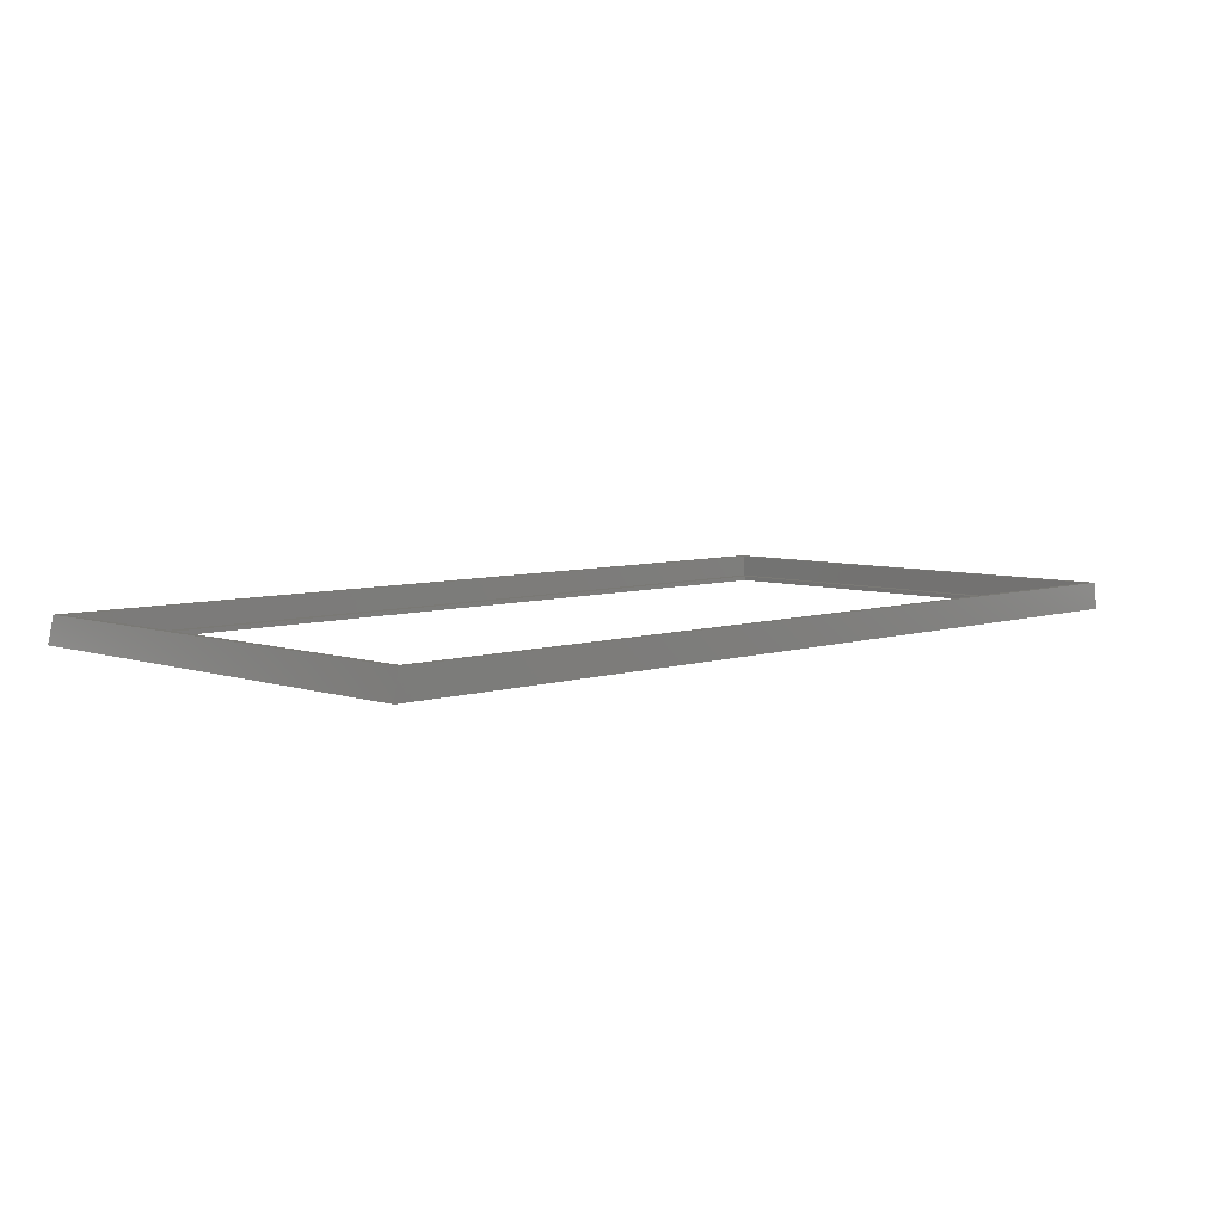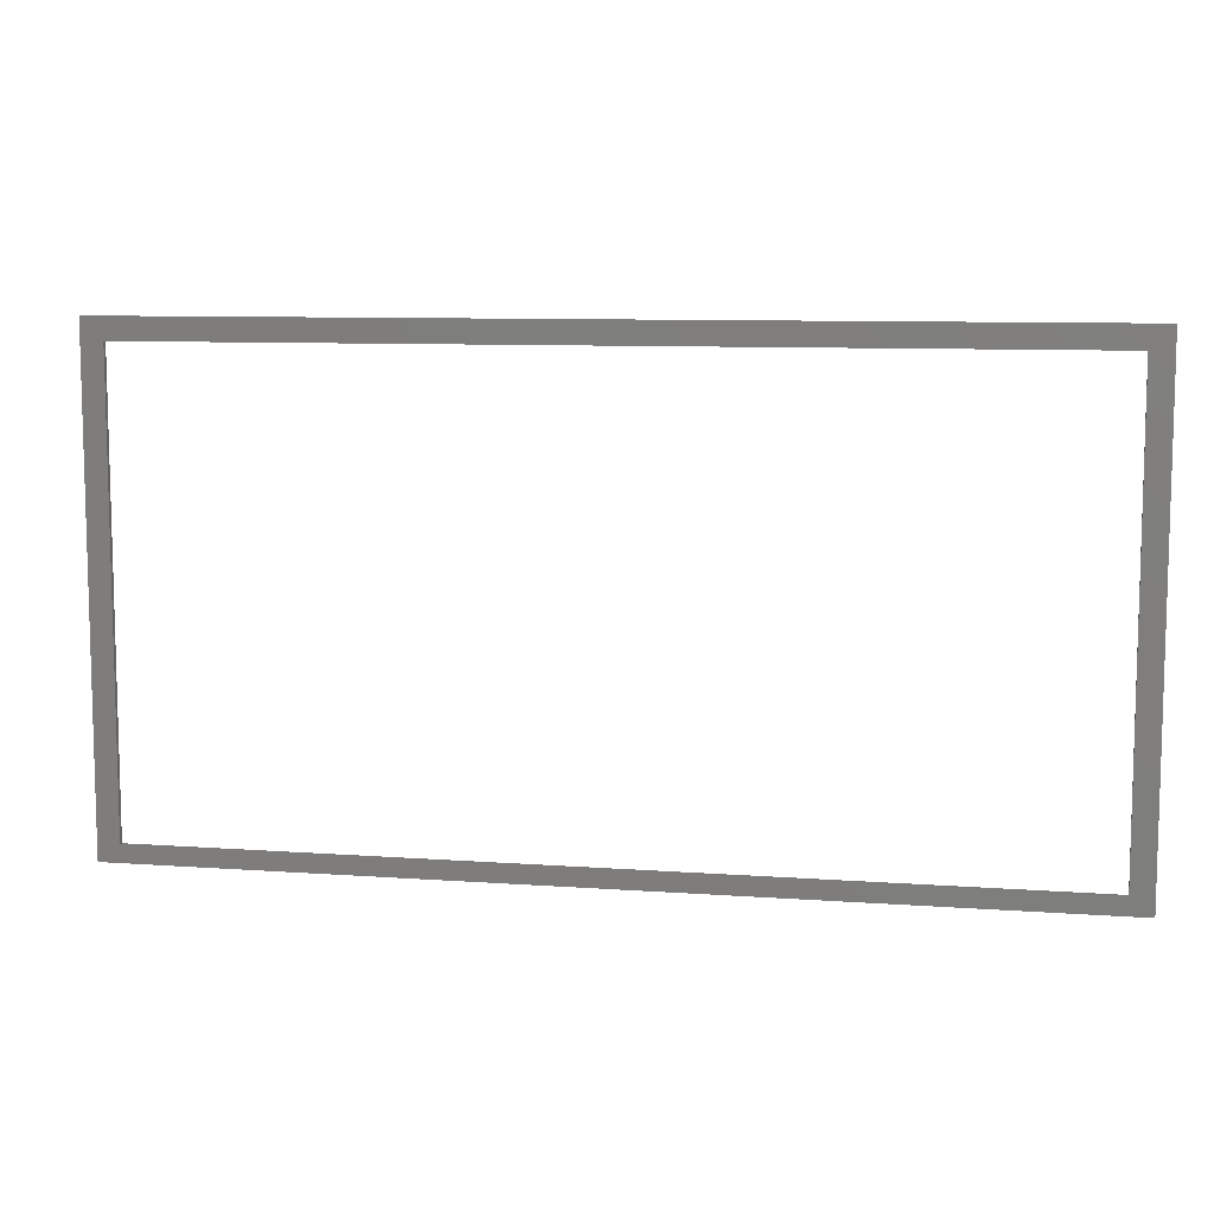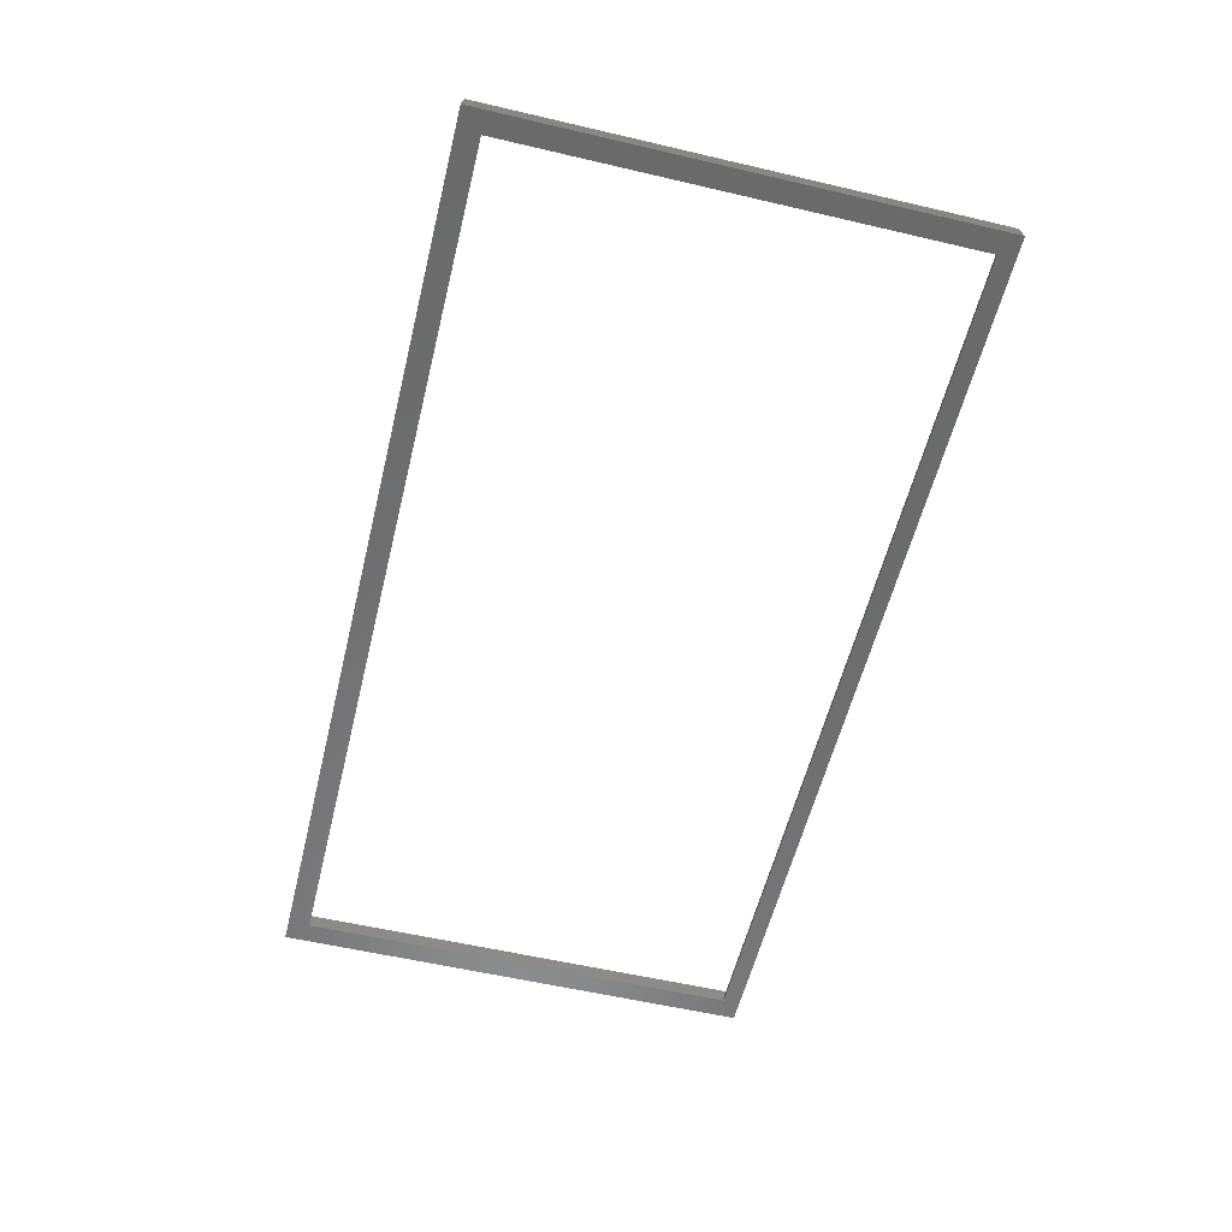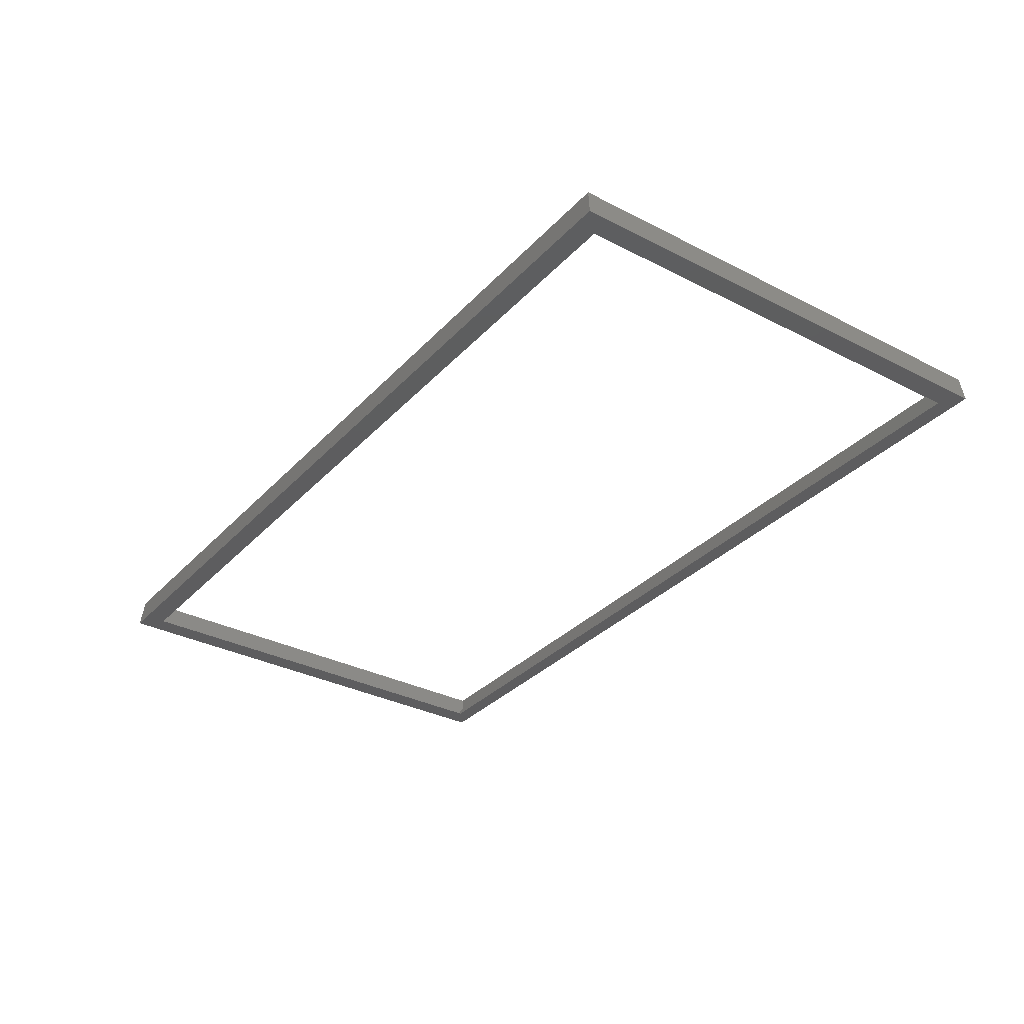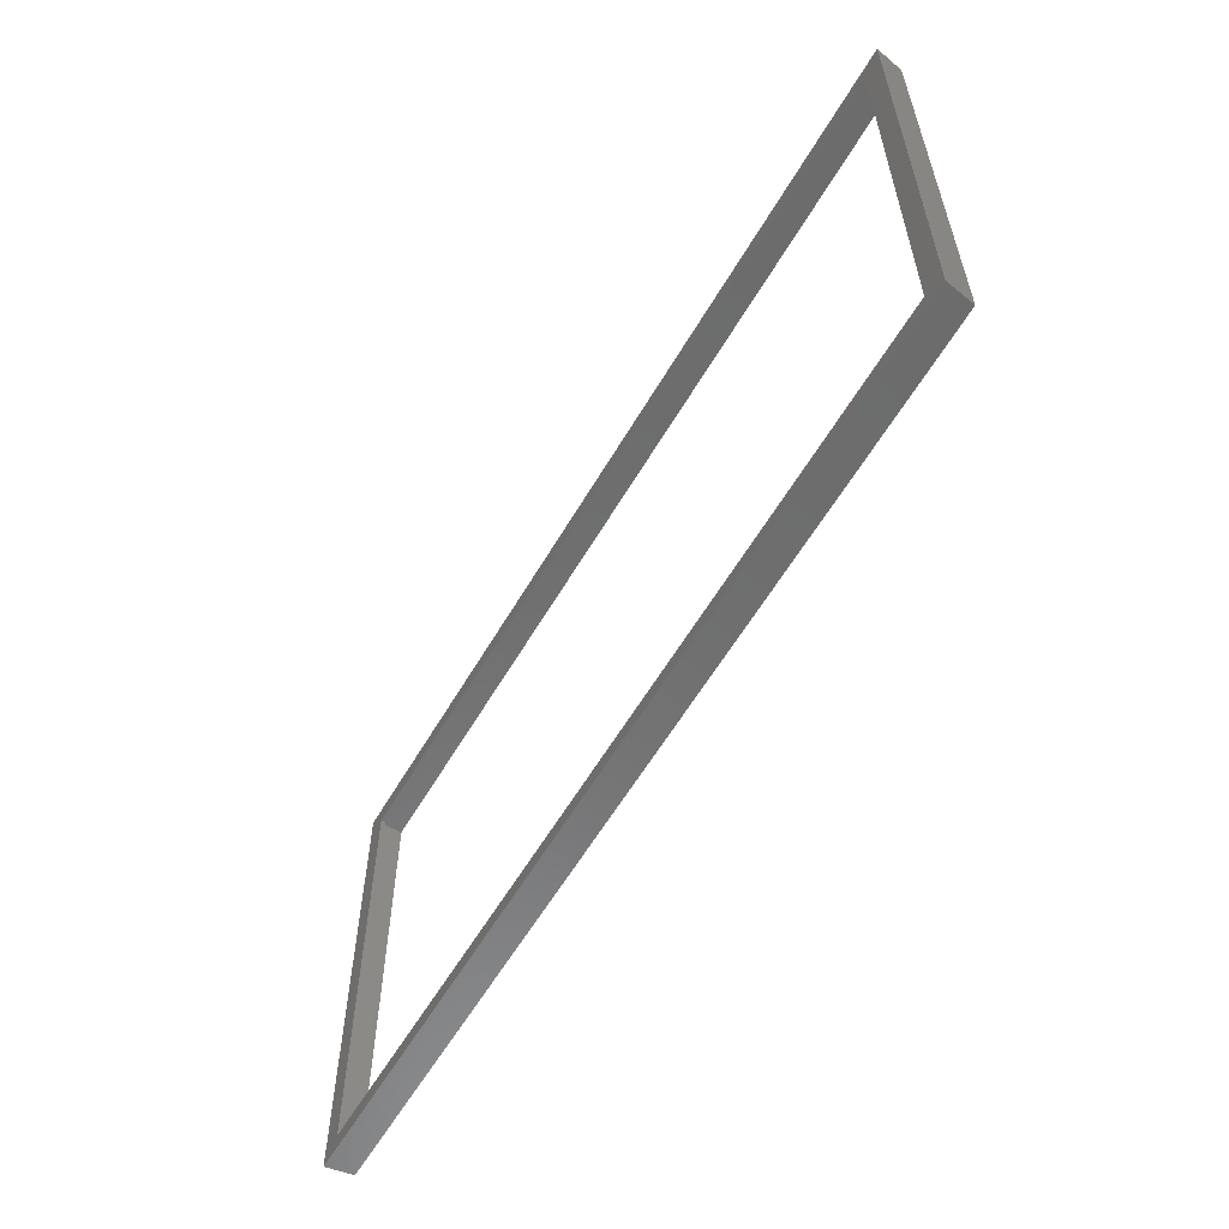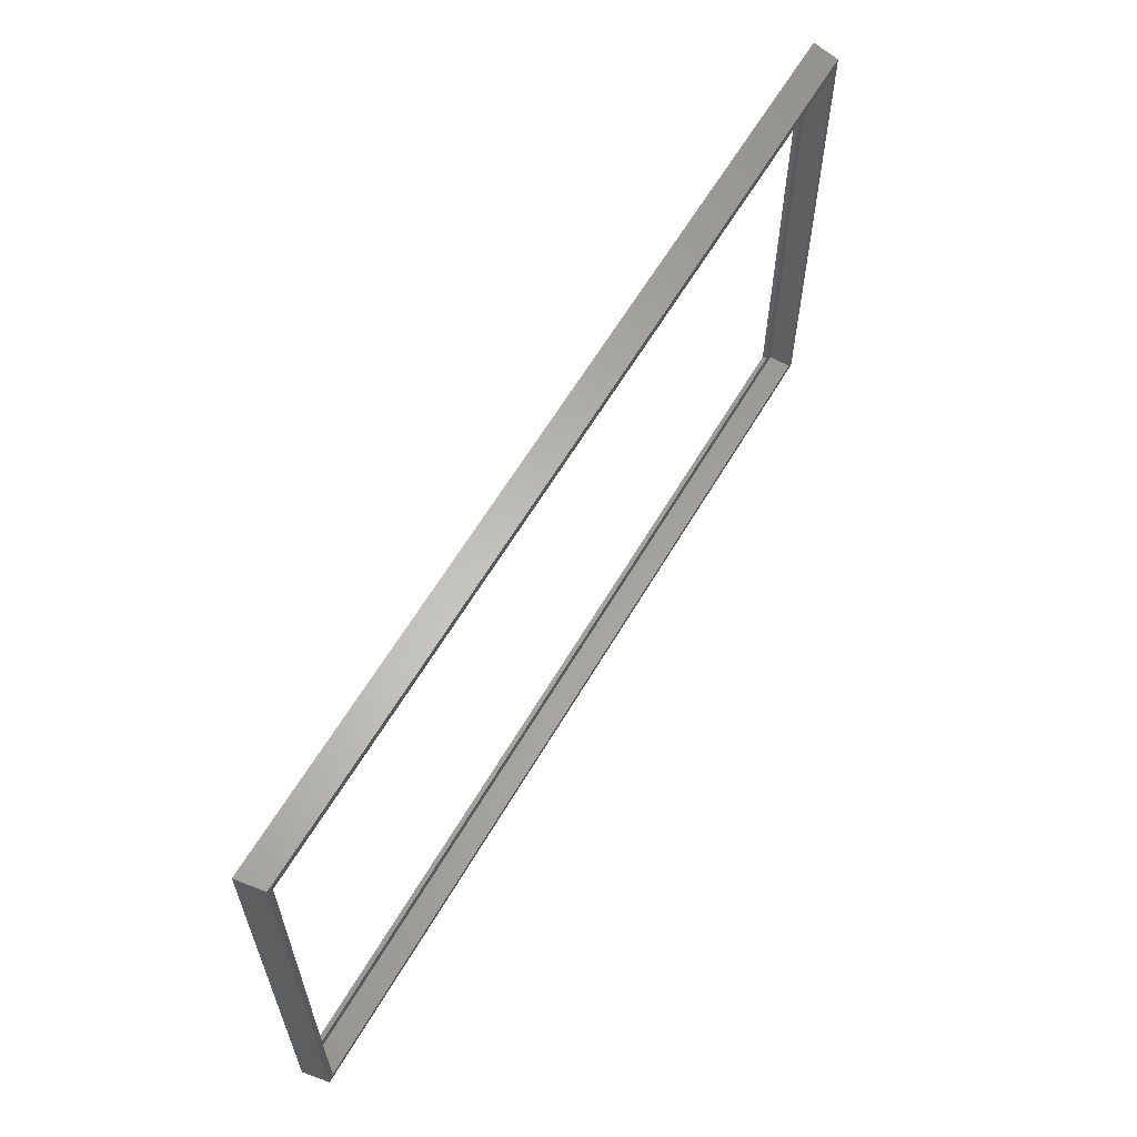
<metadata>
{"format":"stl","ext":"stl","renderer":"f3d","projection":"perspective","resolution":1024,"background":"white","views":[{"elev":6.2,"azim":-44.7,"up":"+Z"},{"elev":9.0,"azim":-169.0,"up":"+Y"},{"elev":-57.0,"azim":-103.7,"up":"+Z"},{"elev":-32.8,"azim":-125.4,"up":"+Z"},{"elev":-58.8,"azim":-120.1,"up":"+Y"},{"elev":60.9,"azim":-59.8,"up":"+Y"}]}
</metadata>
<code>
# stl→obj: 24 verts, 48 faces
v 99.57 51.75 0
v 102 0.5 0
v 99.57 2.4 0
v 2.4 2.4 0
v 0 0.5 0
v 2.4 51.75 0
v 102 54.15 0
v 0 54.15 0
v 0.5098 53.88 3
v 0.5098 0.5 3
v 101.5 53.88 3
v 100.8 52.95 3
v 101.5 0.5 3
v 1.2 52.95 3
v 100.8 1.2 3
v 1.2 1.2 3
v 2.4 2.4 0.5
v 2.4 51.75 0.5
v 99.57 51.75 0.5
v 99.57 2.4 0.5
v 1.2 52.95 0.5
v 1.2 1.2 0.5
v 100.8 1.2 0.5
v 100.8 52.95 0.5
f 1 2 3
f 2 4 3
f 4 5 6
f 5 4 2
f 2 1 7
f 6 7 1
f 6 8 7
f 8 6 5
f 5 9 8
f 9 5 10
f 7 9 11
f 9 7 8
f 11 12 13
f 11 14 12
f 10 14 9
f 9 14 11
f 15 13 12
f 16 13 15
f 16 10 13
f 14 10 16
f 2 11 13
f 11 2 7
f 17 6 18
f 6 17 4
f 3 19 1
f 19 3 20
f 3 17 20
f 17 3 4
f 6 19 18
f 19 6 1
f 16 21 14
f 21 16 22
f 23 12 24
f 12 23 15
f 24 19 23
f 24 18 19
f 18 21 17
f 21 18 24
f 20 23 19
f 17 23 20
f 17 22 23
f 22 17 21
f 23 16 15
f 16 23 22
f 21 12 14
f 12 21 24
f 5 13 10
f 13 5 2

</code>
